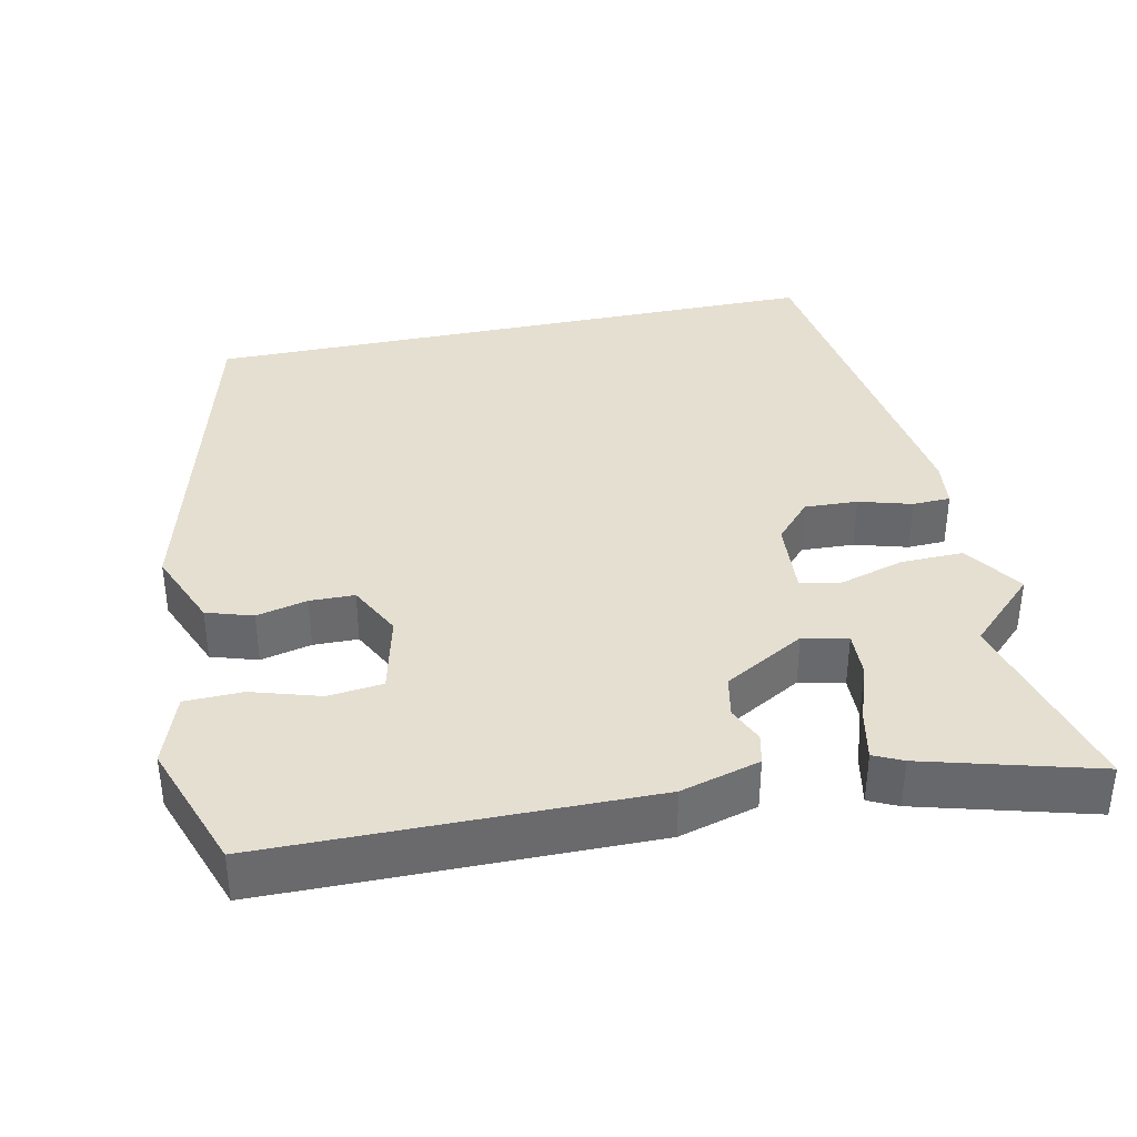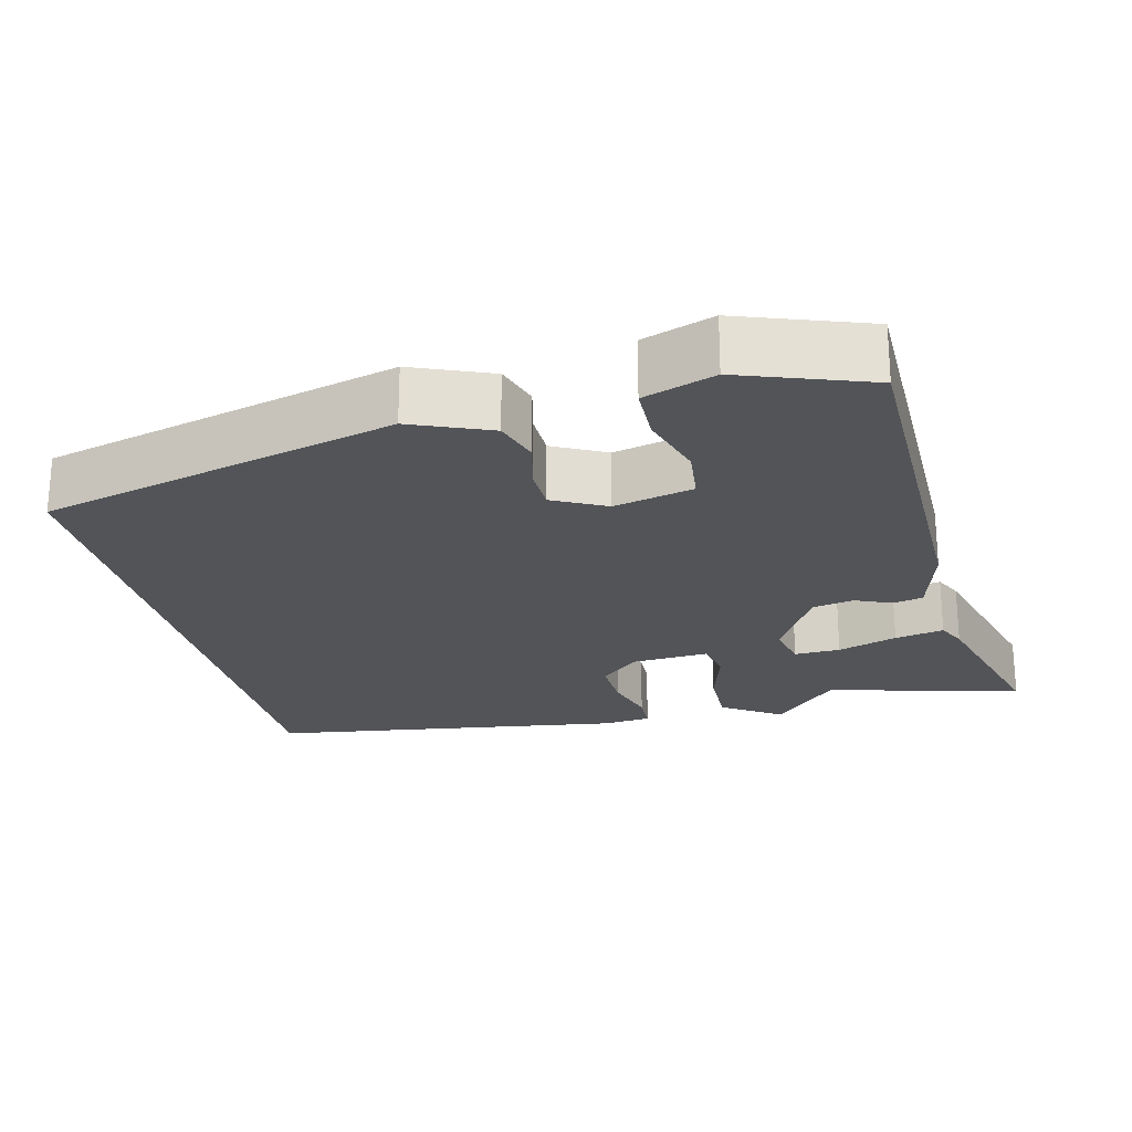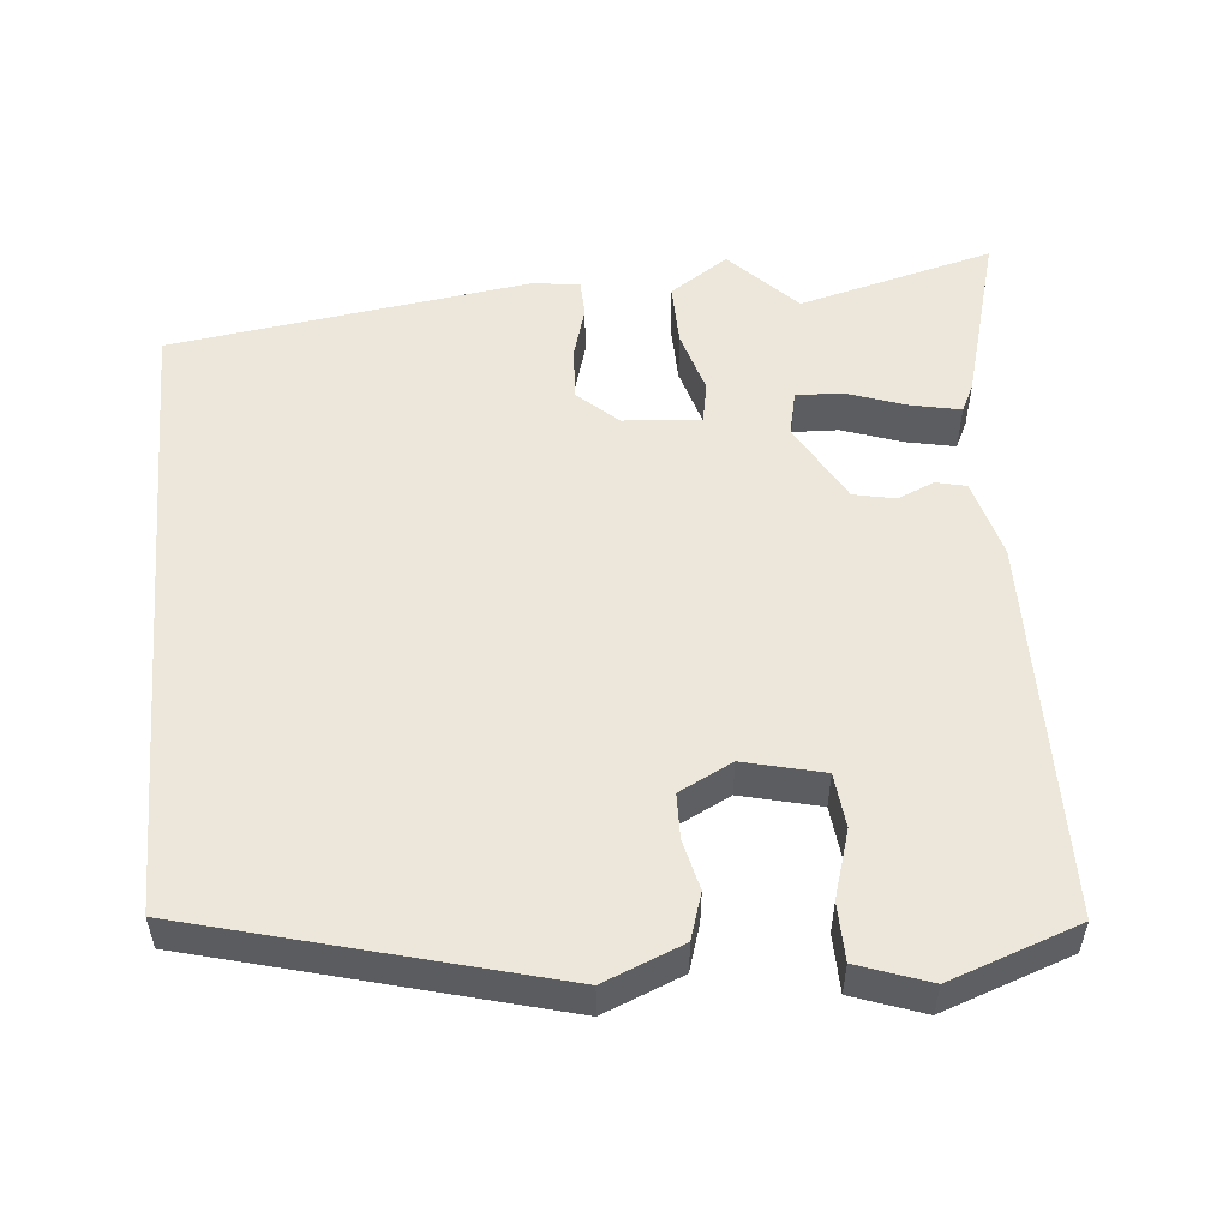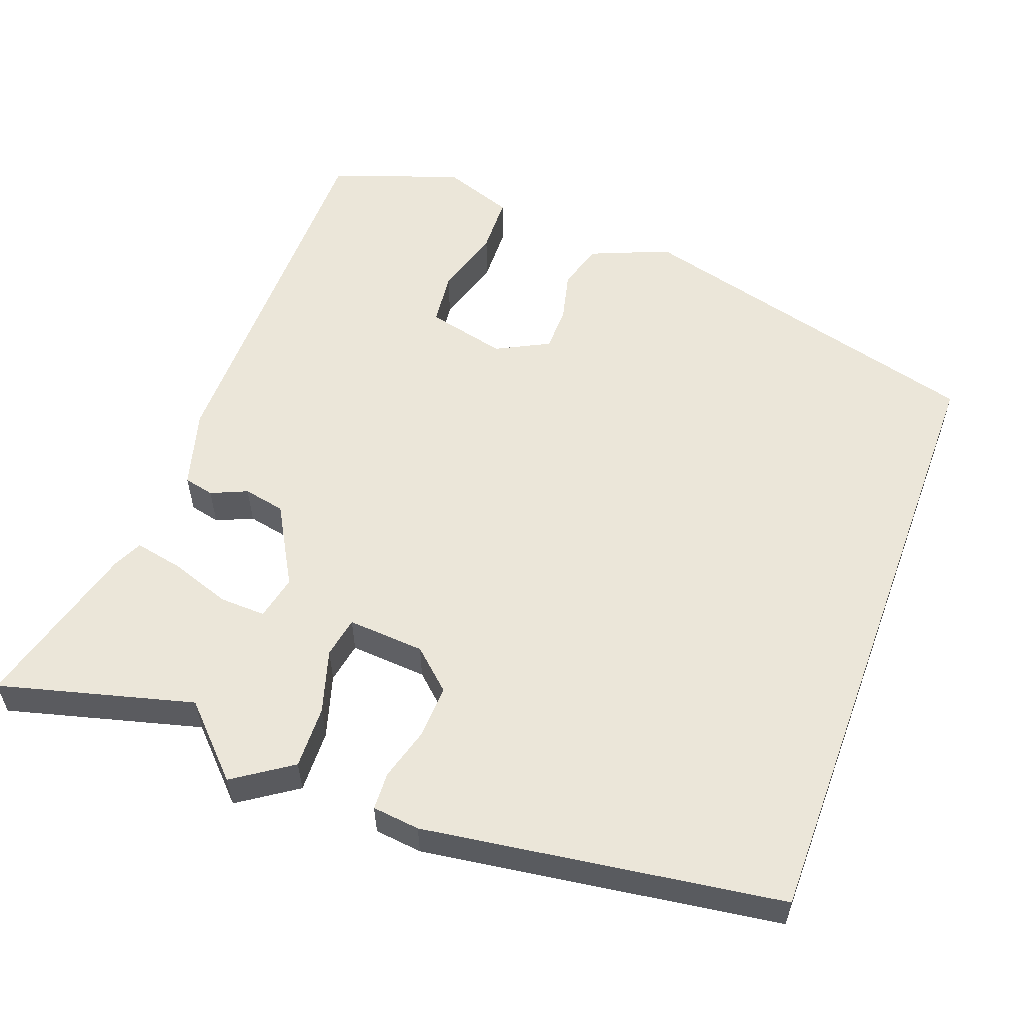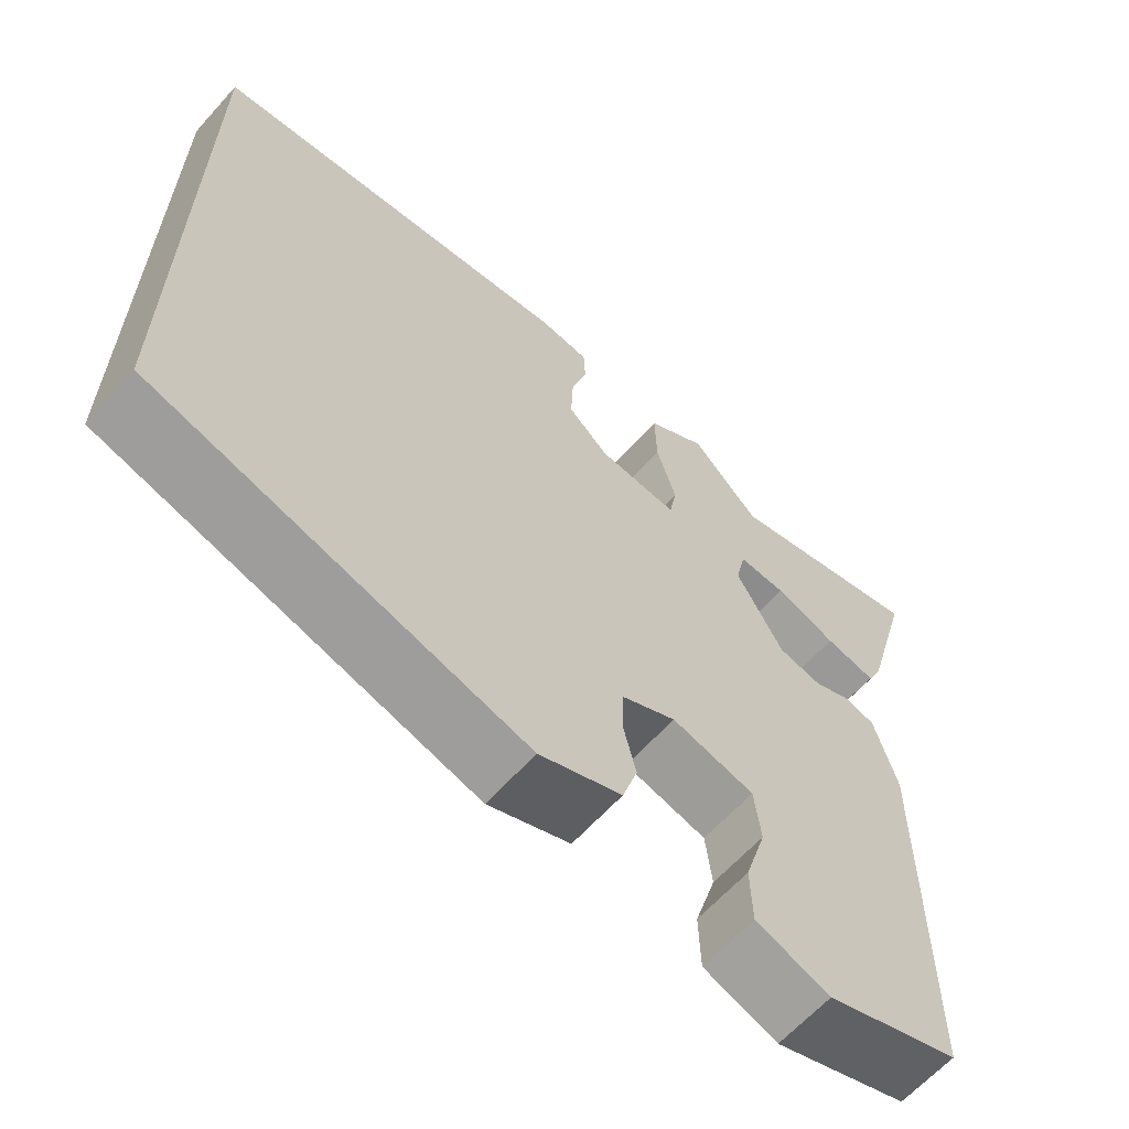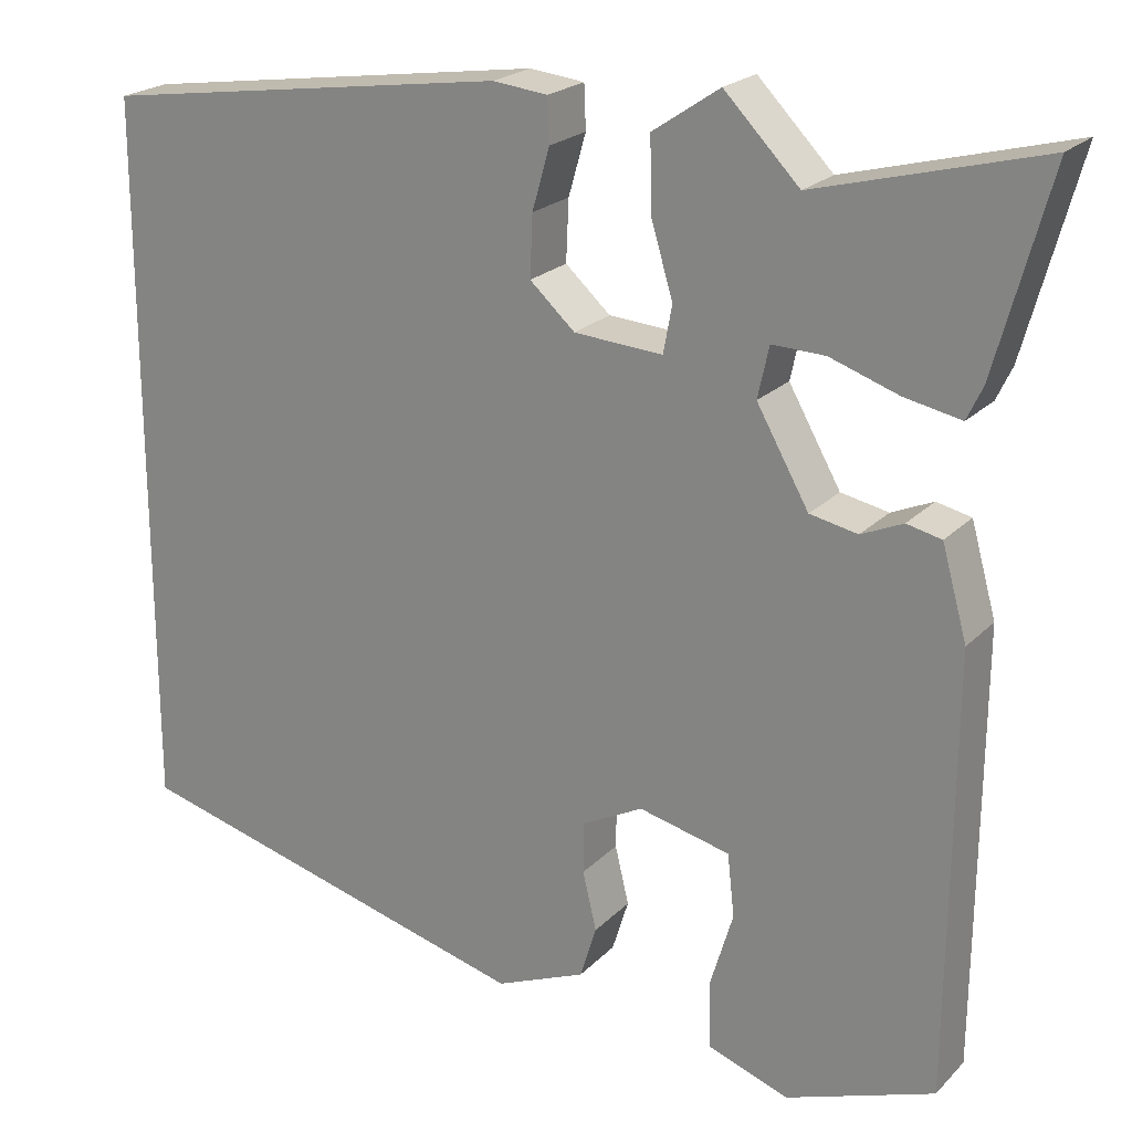
<metadata>
{"format":"obj","ext":"obj","renderer":"f3d","projection":"perspective","resolution":1024,"background":"white","views":[{"elev":37.3,"azim":-101.9,"up":"+Y"},{"elev":-23.0,"azim":-166.3,"up":"+Y"},{"elev":53.3,"azim":175.0,"up":"+Y"},{"elev":56.5,"azim":20.3,"up":"+Y"},{"elev":-63.2,"azim":138.1,"up":"+Z"},{"elev":21.8,"azim":-148.8,"up":"+Z"}]}
</metadata>
<code>
v -0.572 0.07 0.519
v -0.315 0.07 0.451
v -0.229 0.07 0.539
v -0.152 0.07 0.487
v -0.154 0.07 0.404
v -0.179 0.07 0.32
v -0.169 0.07 0.266
v -0.067 0.07 0.273
v -0.015 0.07 0.32
v -0.018 0.07 0.39
v -0.038 0.07 0.46
v -0.036 0.07 0.51
v 0.027 0.07 0.517
v 0.5 0.07 0.449
v 0.5 0.07 -0.381
v 0.028 0.07 -0.505
v -0.076 0.07 -0.462
v -0.095 0.07 -0.401
v -0.079 0.07 -0.334
v -0.08 0.07 -0.275
v -0.15 0.07 -0.239
v -0.255 0.07 -0.264
v -0.263 0.07 -0.336
v -0.236 0.07 -0.426
v -0.238 0.07 -0.502
v -0.332 0.07 -0.535
v -0.502 0.07 -0.474
v -0.506 0.07 0.028
v -0.477 0.07 0.132
v -0.437 0.07 0.141
v -0.389 0.07 0.12
v -0.334 0.07 0.131
v -0.274 0.07 0.237
v -0.287 0.07 0.296
v -0.348 0.07 0.294
v -0.427 0.07 0.267
v -0.492 0.07 0.254
v -0.51 0.07 0.292
v -0.572 0 0.519
v -0.315 0 0.451
v -0.229 0 0.539
v -0.152 0 0.487
v -0.154 0 0.404
v -0.179 0 0.32
v -0.169 0 0.266
v -0.067 0 0.273
v -0.015 0 0.32
v -0.018 0 0.39
v -0.038 0 0.46
v -0.036 0 0.51
v 0.027 0 0.517
v 0.5 0 0.449
v 0.5 0 -0.381
v 0.028 0 -0.505
v -0.076 0 -0.462
v -0.095 0 -0.401
v -0.079 0 -0.334
v -0.08 0 -0.275
v -0.15 0 -0.239
v -0.255 0 -0.264
v -0.263 0 -0.336
v -0.236 0 -0.426
v -0.238 0 -0.502
v -0.332 0 -0.535
v -0.502 0 -0.474
v -0.506 0 0.028
v -0.477 0 0.132
v -0.437 0 0.141
v -0.389 0 0.12
v -0.334 0 0.131
v -0.274 0 0.237
v -0.287 0 0.296
v -0.348 0 0.294
v -0.427 0 0.267
v -0.492 0 0.254
v -0.51 0 0.292
f 35 36 37 38
f 34 35 38 1
f 28 29 30 31
f 28 31 32
f 27 28 32
f 26 27 32 33
f 23 24 25 26
f 22 23 26 33
f 16 17 18 19
f 16 19 20
f 15 16 20
f 14 15 20 21
f 10 11 12 13
f 9 10 13 14
f 8 9 14 21
f 3 4 5 6
f 2 3 6 7
f 34 1 2 7
f 33 34 7
f 21 22 33
f 7 8 21 33
f 76 75 74 73
f 39 76 73 72
f 69 68 67 66
f 70 69 66
f 70 66 65
f 71 70 65 64
f 64 63 62 61
f 71 64 61 60
f 57 56 55 54
f 58 57 54
f 58 54 53
f 59 58 53 52
f 51 50 49 48
f 52 51 48 47
f 59 52 47 46
f 44 43 42 41
f 45 44 41 40
f 45 40 39 72
f 45 72 71
f 71 60 59
f 71 59 46 45
f 1 39 40 2
f 2 40 41 3
f 3 41 42 4
f 4 42 43 5
f 5 43 44 6
f 6 44 45 7
f 7 45 46 8
f 8 46 47 9
f 9 47 48 10
f 10 48 49 11
f 11 49 50 12
f 12 50 51 13
f 13 51 52 14
f 14 52 53 15
f 15 53 54 16
f 16 54 55 17
f 17 55 56 18
f 18 56 57 19
f 19 57 58 20
f 20 58 59 21
f 21 59 60 22
f 22 60 61 23
f 23 61 62 24
f 24 62 63 25
f 25 63 64 26
f 26 64 65 27
f 27 65 66 28
f 28 66 67 29
f 29 67 68 30
f 30 68 69 31
f 31 69 70 32
f 32 70 71 33
f 33 71 72 34
f 34 72 73 35
f 35 73 74 36
f 36 74 75 37
f 37 75 76 38
f 38 76 39 1

</code>
